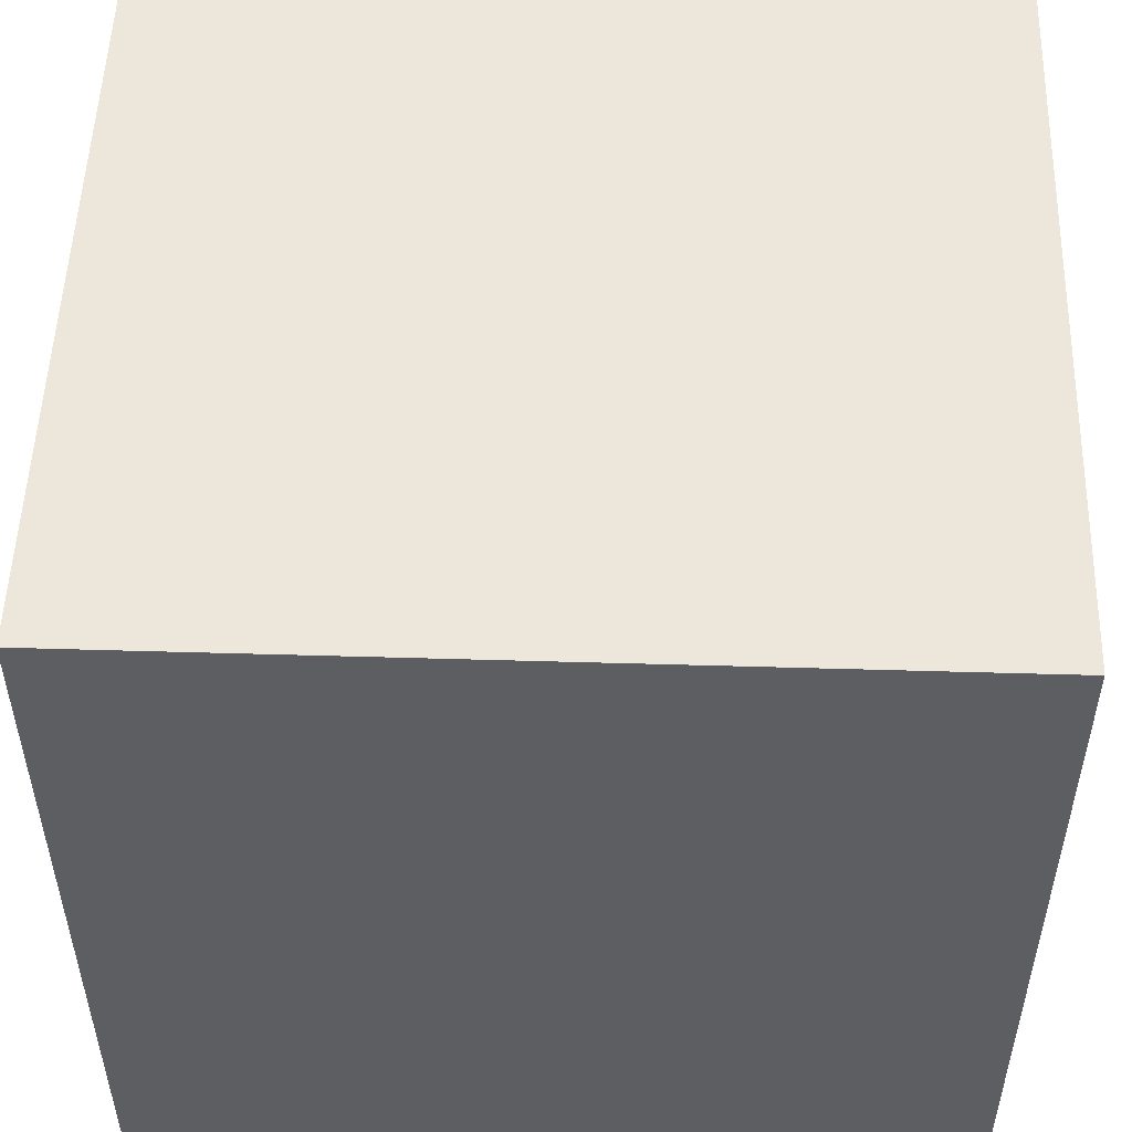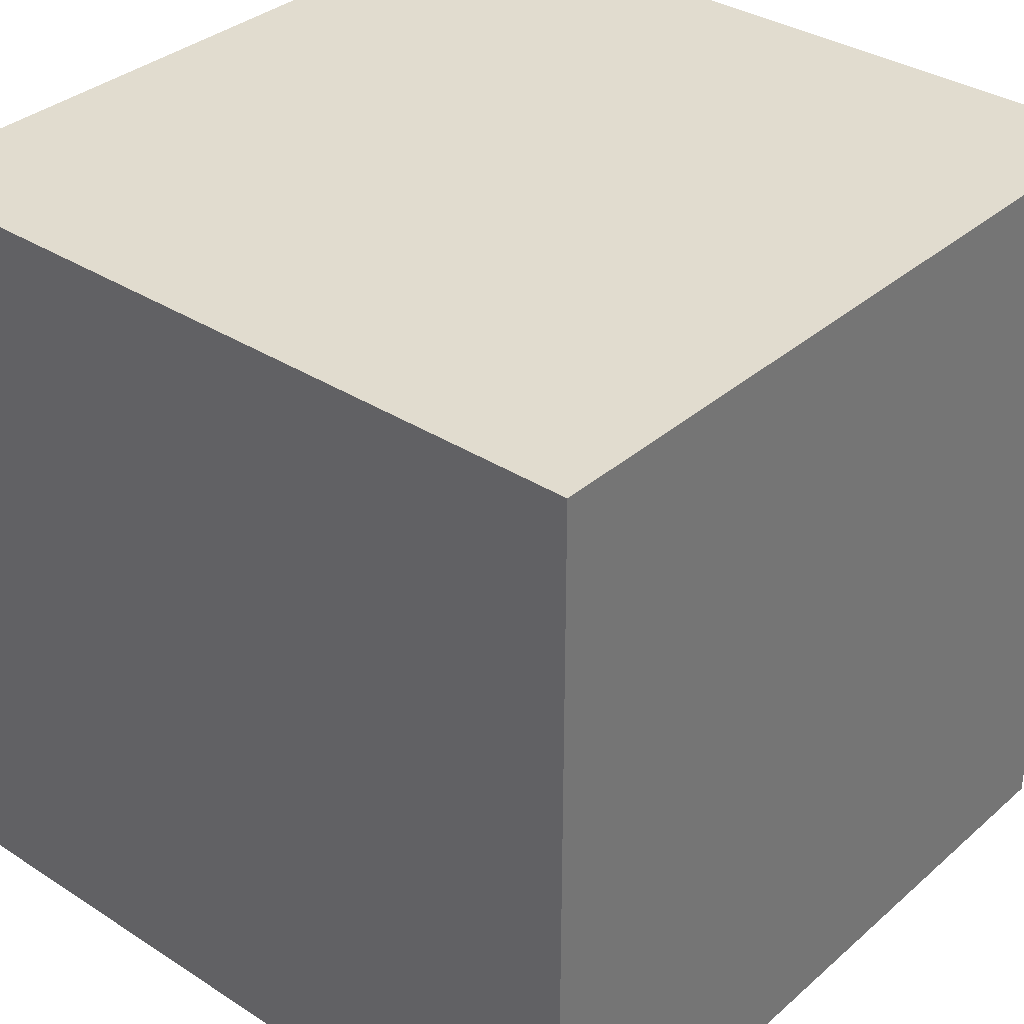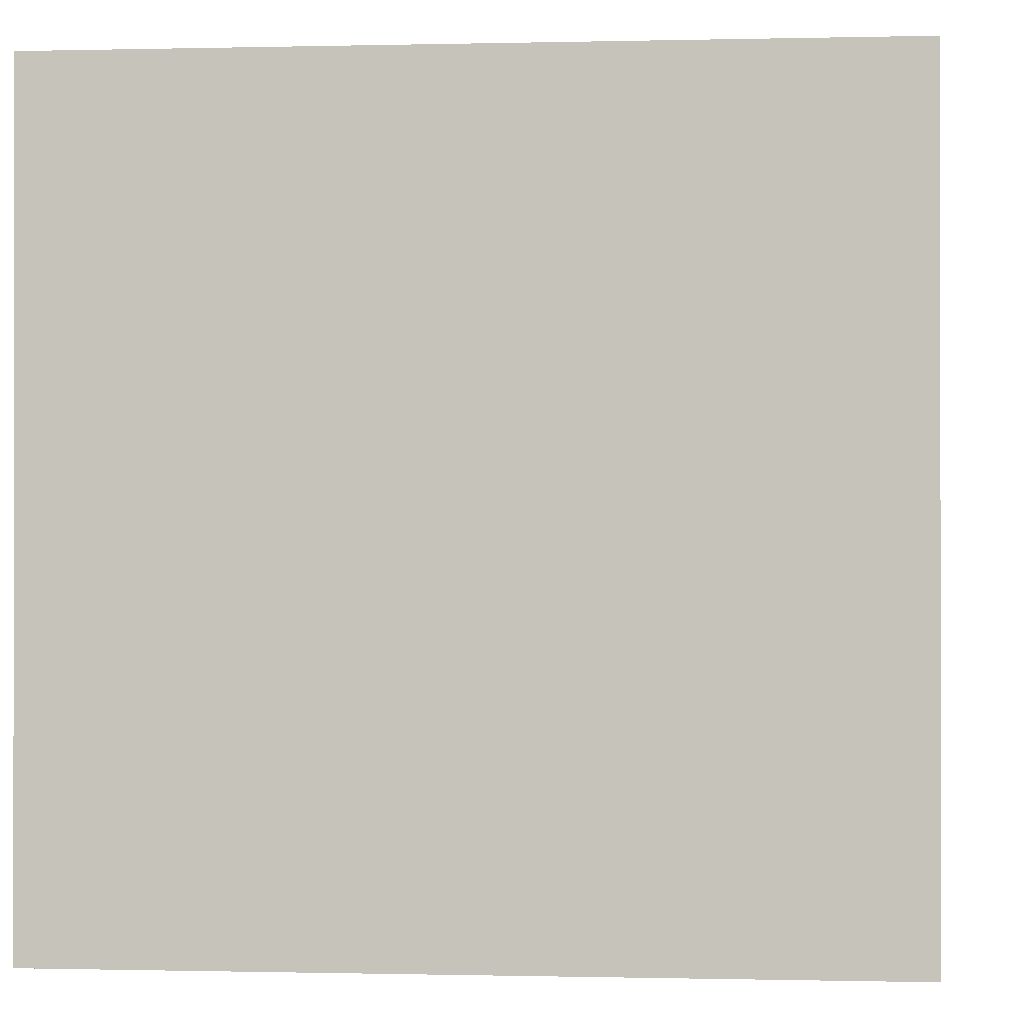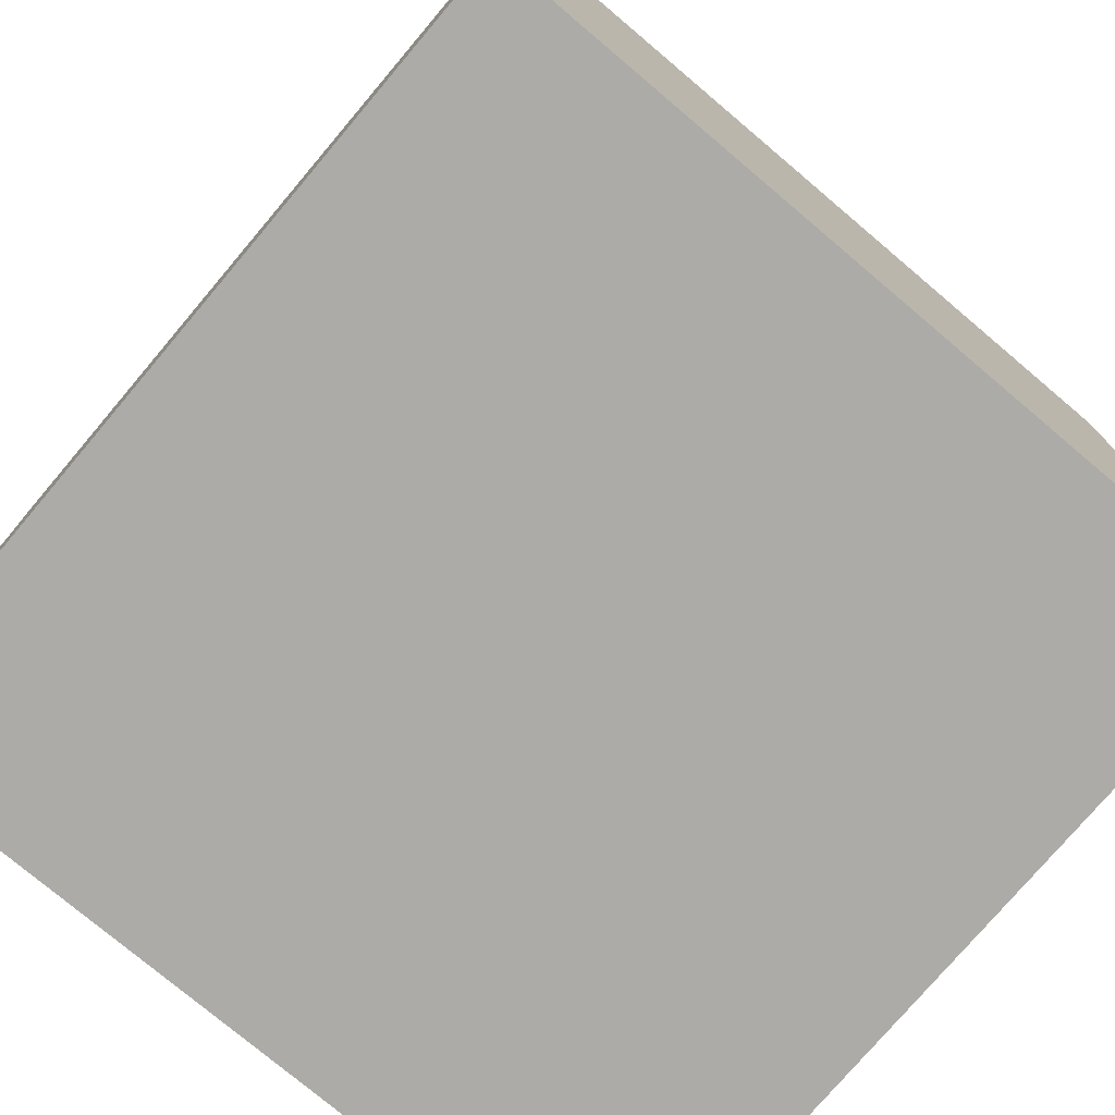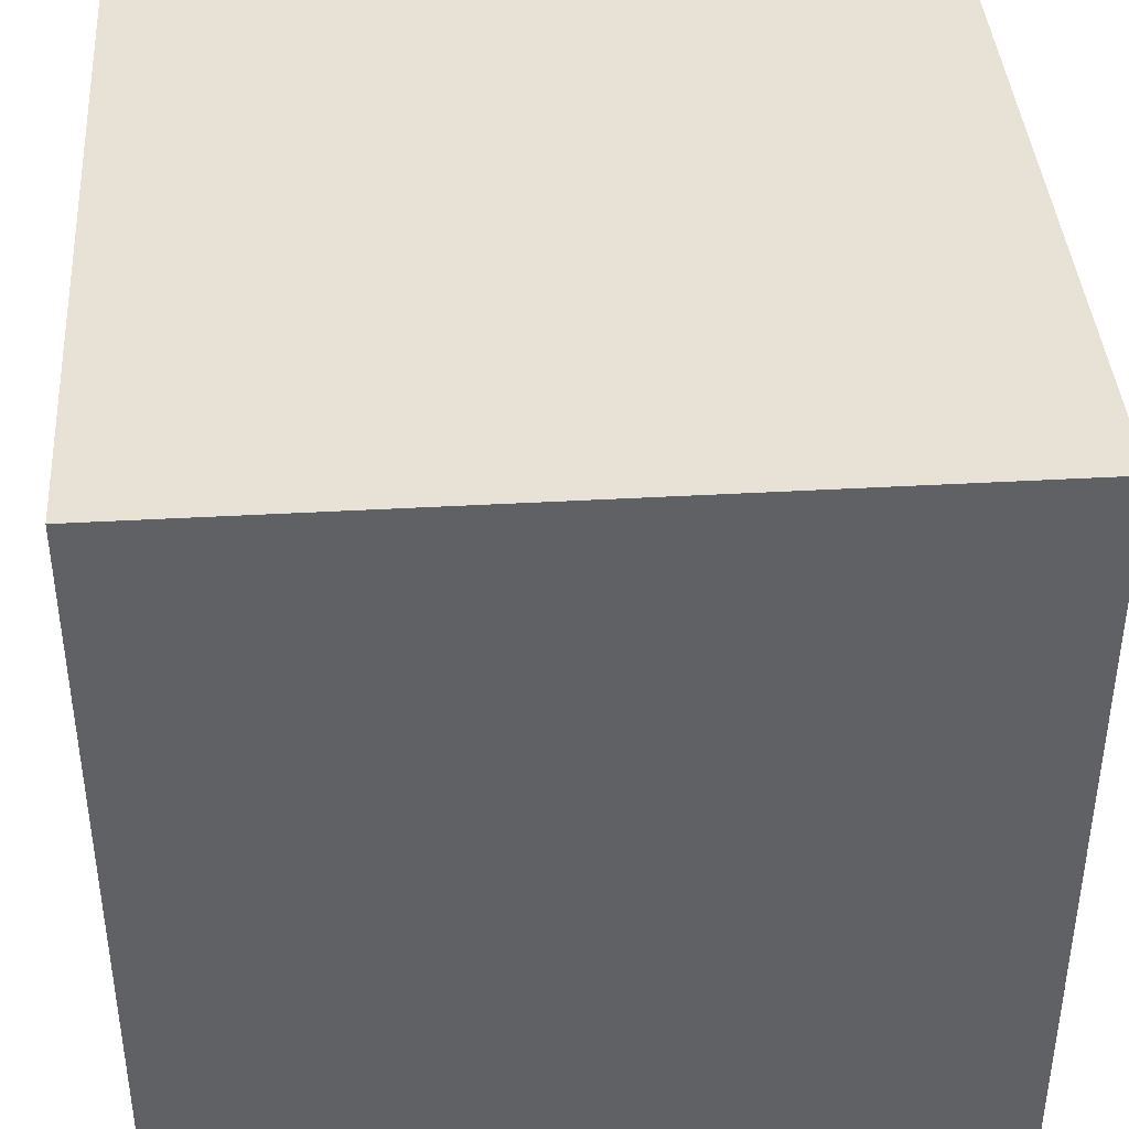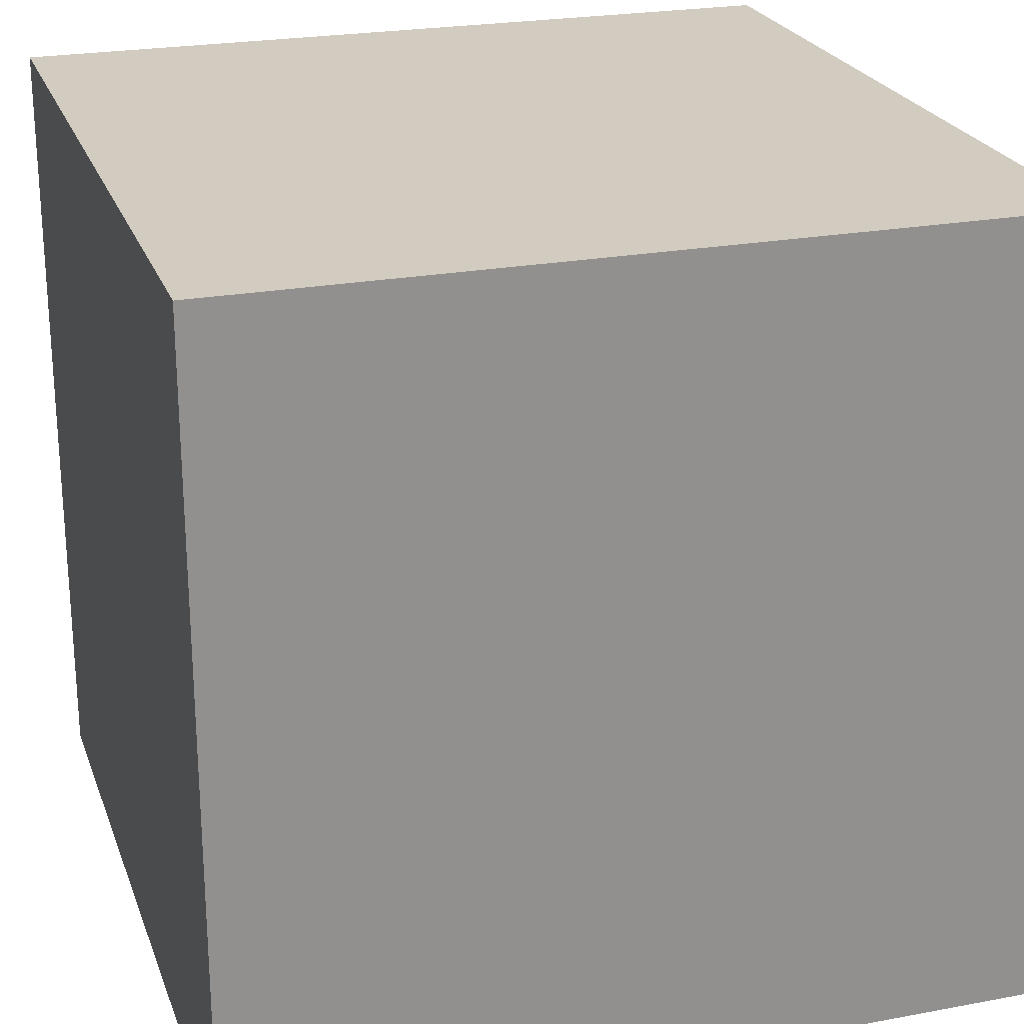
<metadata>
{"format":"obj","ext":"obj","renderer":"f3d","projection":"perspective","resolution":1024,"background":"white","views":[{"elev":52.0,"azim":1.8,"up":"+Z"},{"elev":34.5,"azim":40.8,"up":"+Y"},{"elev":-0.4,"azim":5.2,"up":"+Z"},{"elev":-76.3,"azim":139.8,"up":"+Z"},{"elev":40.3,"azim":86.0,"up":"+Z"},{"elev":23.8,"azim":-17.3,"up":"+Z"}]}
</metadata>
<code>
v -1.199 0.02292 0.8279
v -1.199 2.023 0.8279
v -1.199 0.02292 -1.172
v -1.199 2.023 -1.172
v 0.8007 0.02292 0.8279
v 0.8007 2.023 0.8279
v 0.8007 0.02292 -1.172
v 0.8007 2.023 -1.172
f 2 3 1
f 4 7 3
f 8 5 7
f 6 1 5
f 7 1 3
f 4 6 8
f 2 4 3
f 4 8 7
f 8 6 5
f 6 2 1
f 7 5 1
f 4 2 6

</code>
